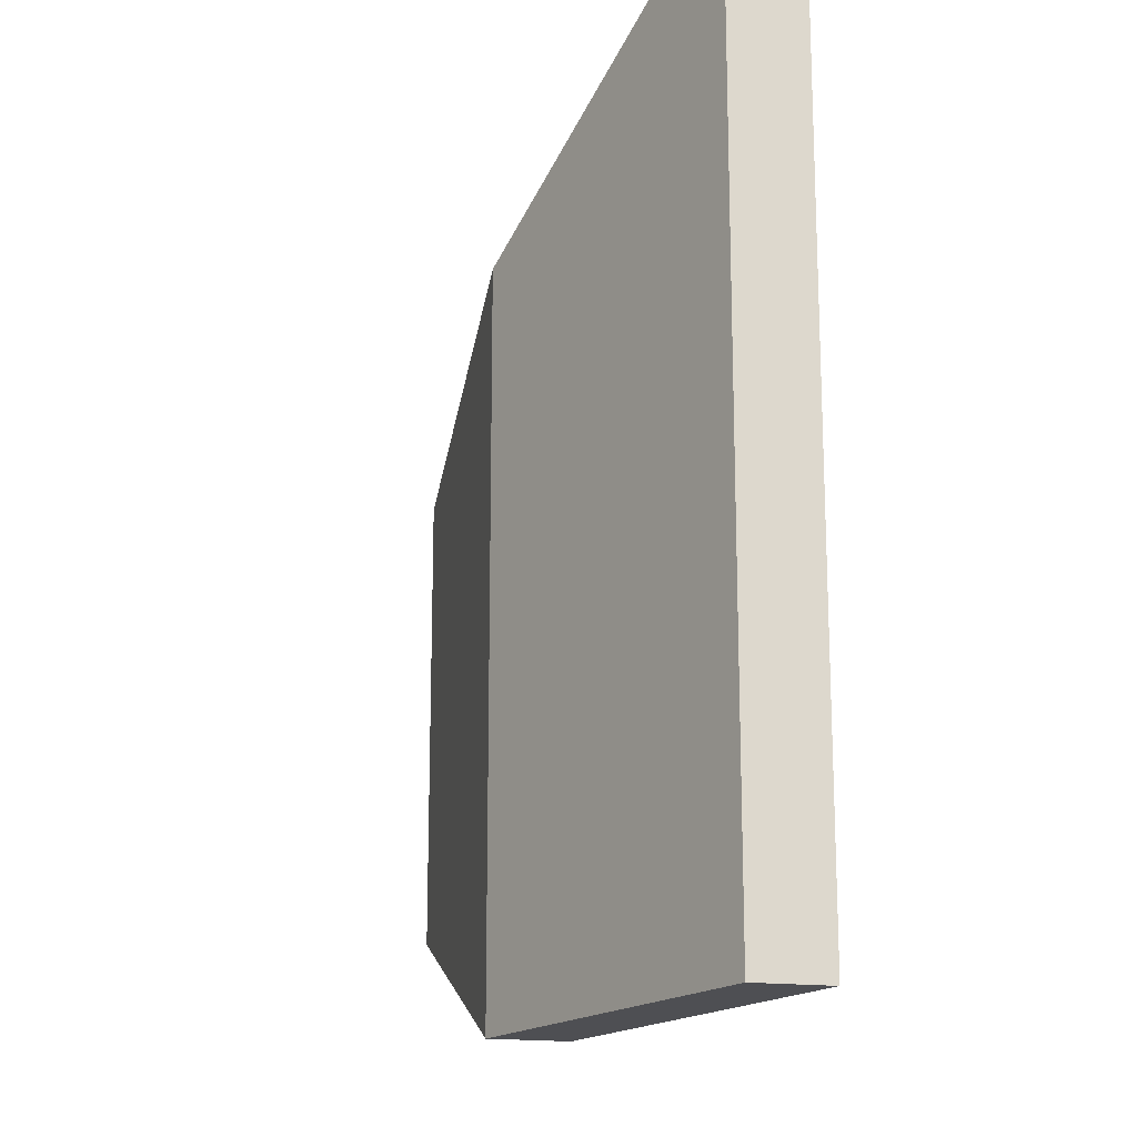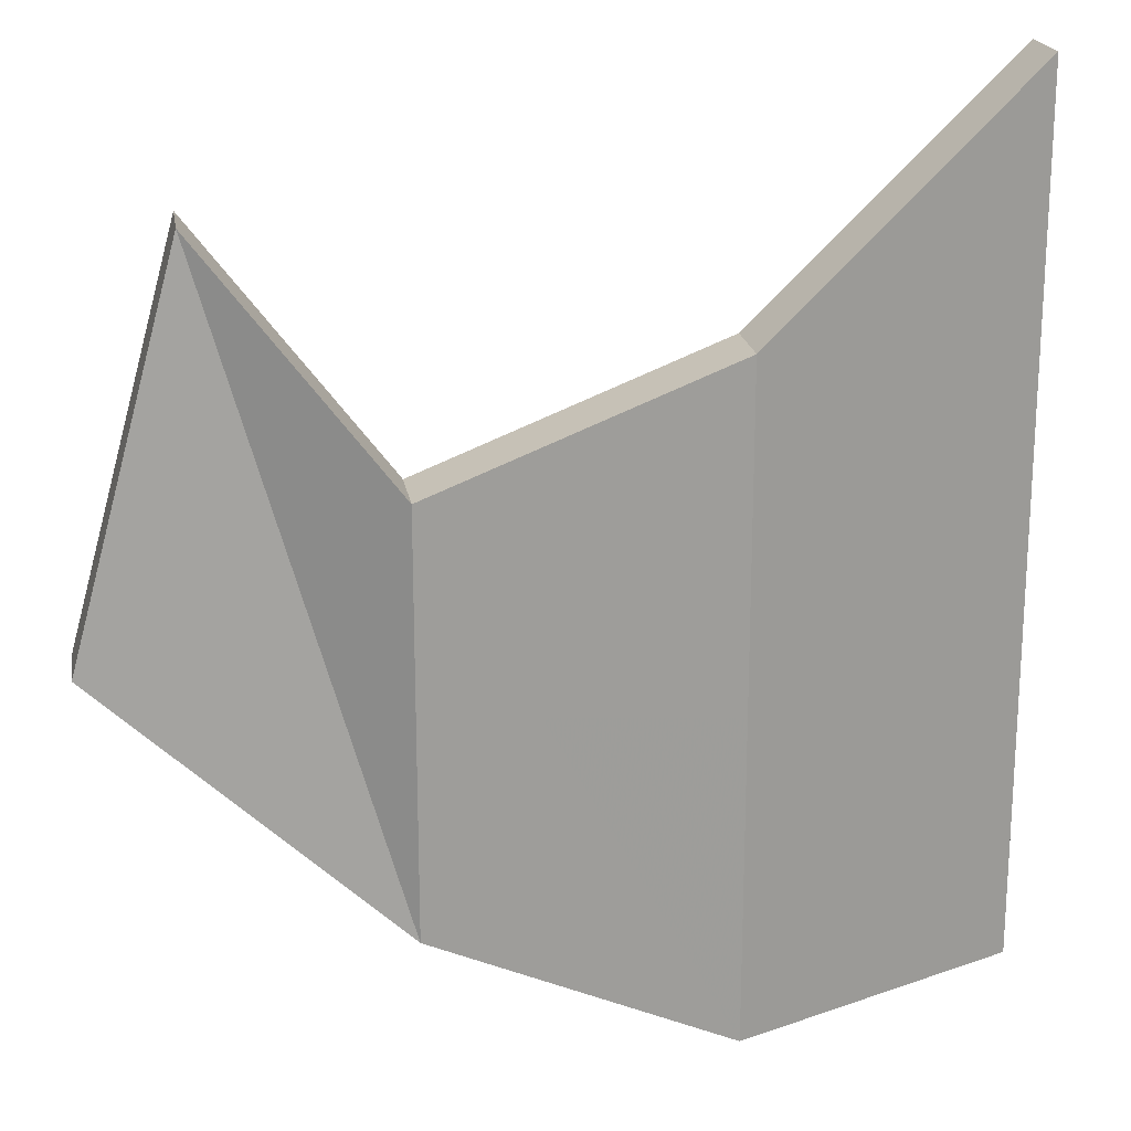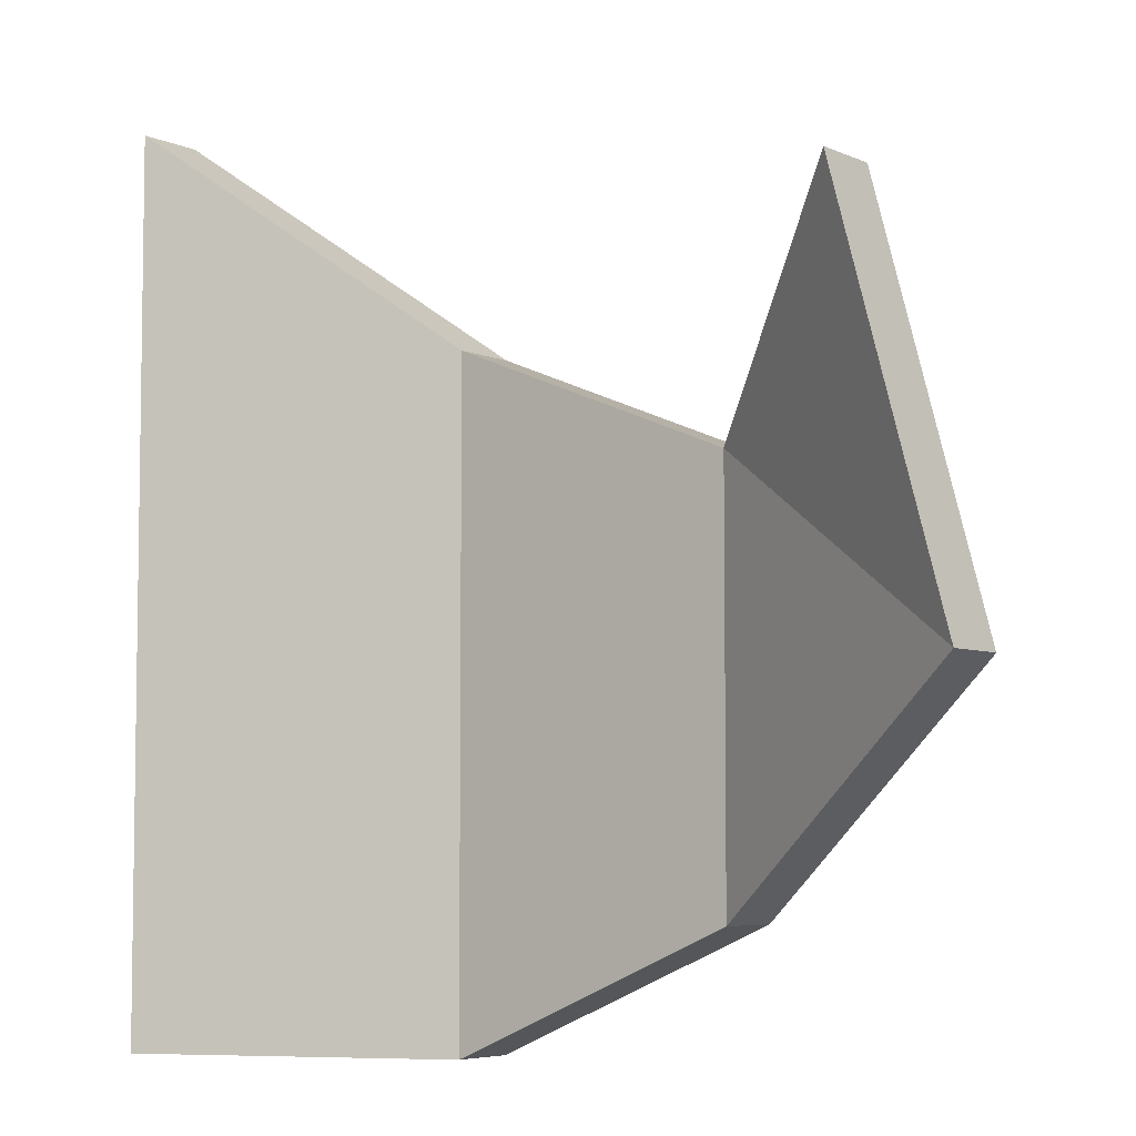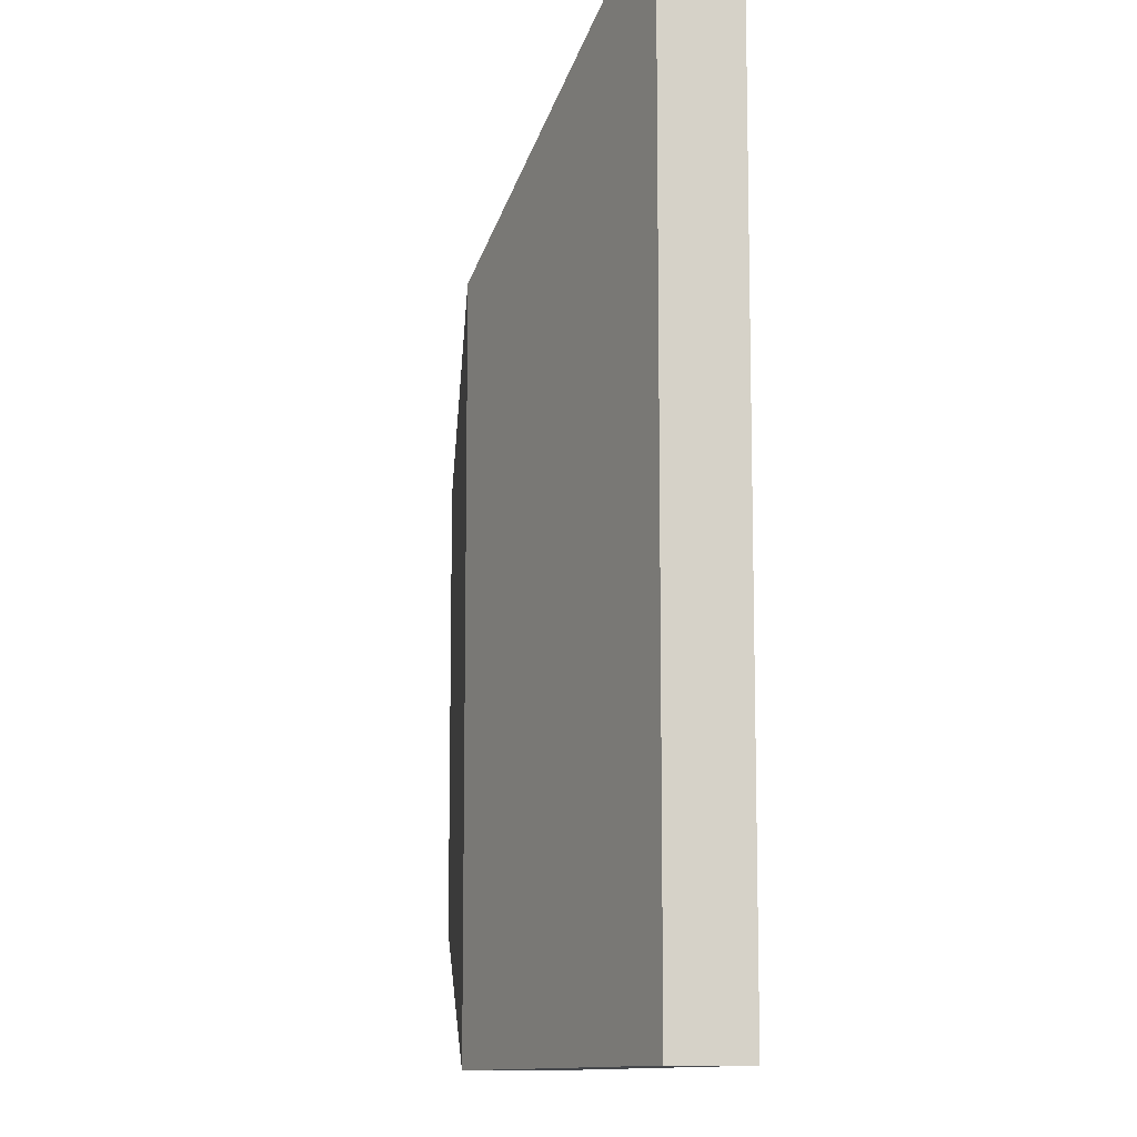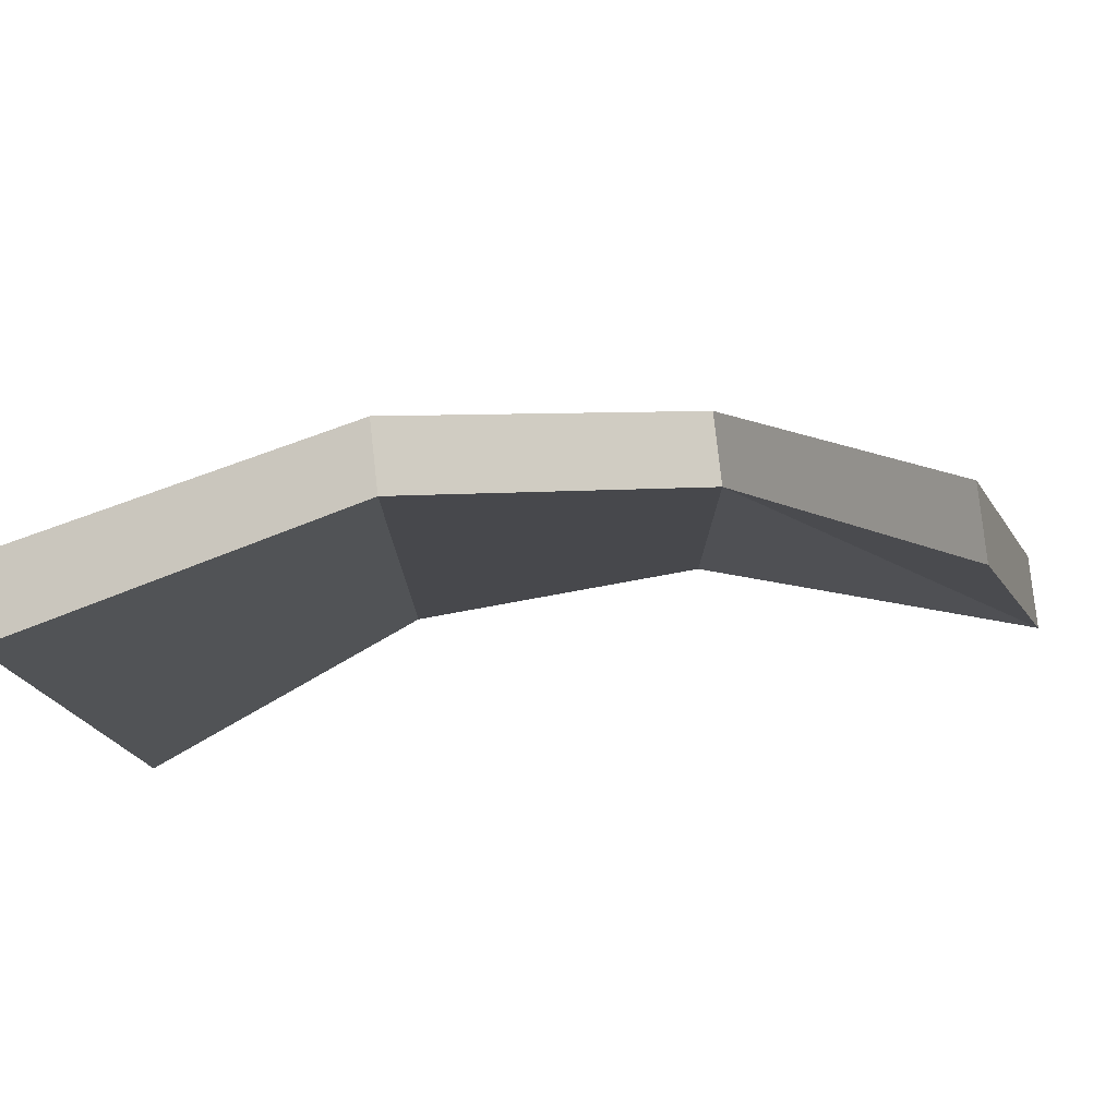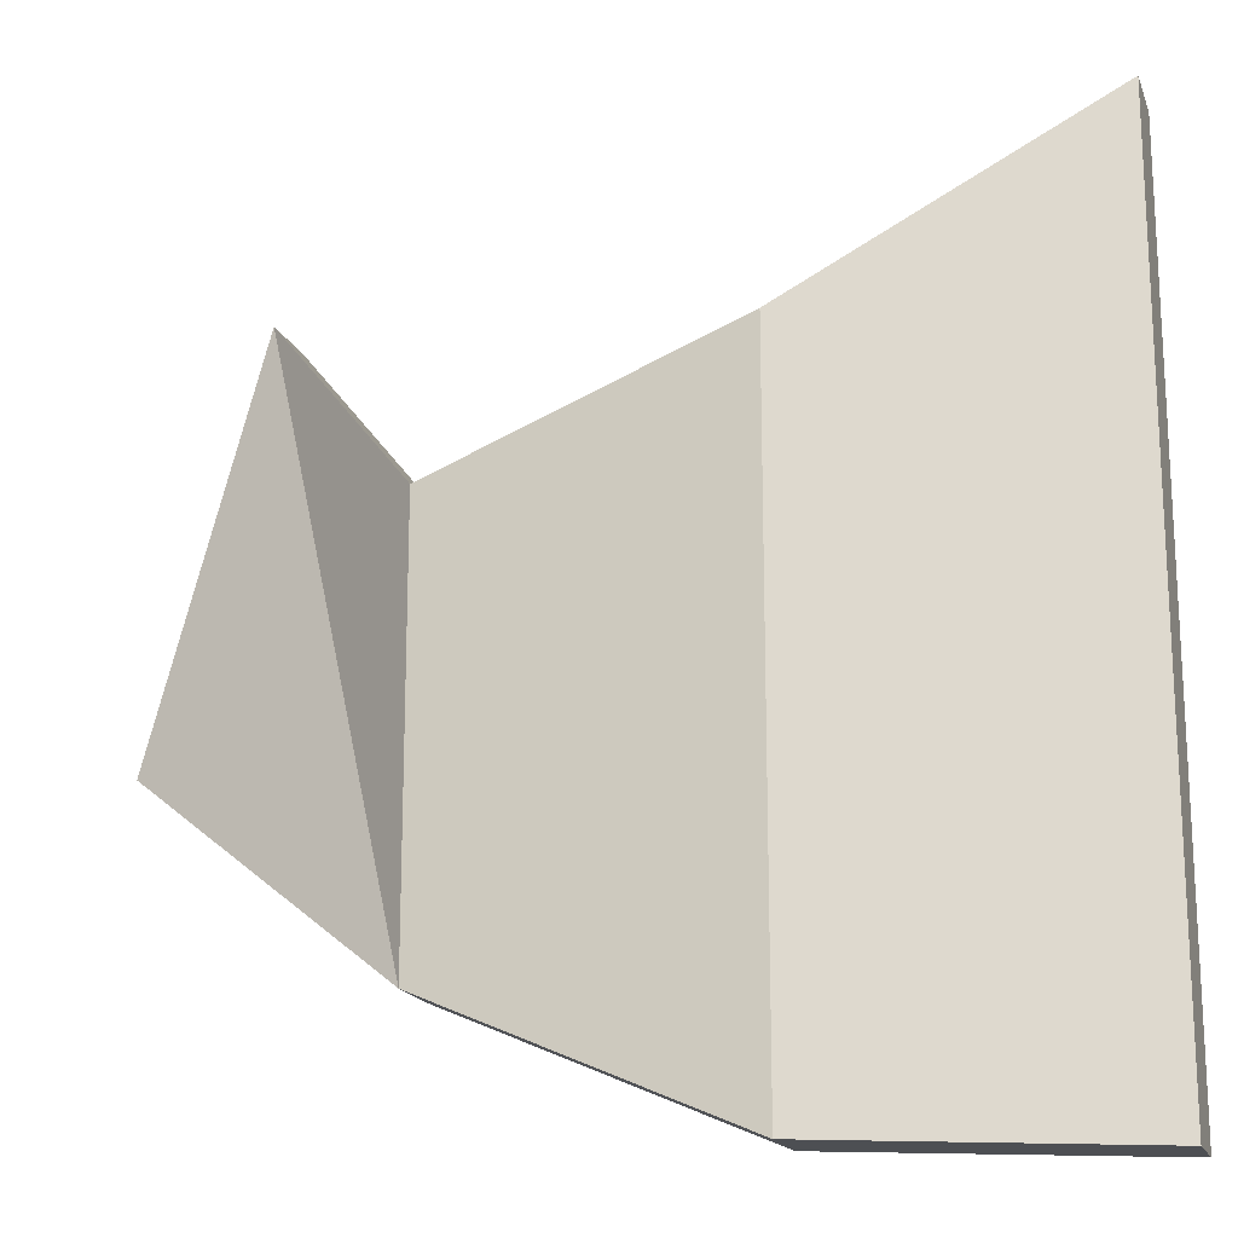
<metadata>
{"format":"obj","ext":"obj","renderer":"f3d","projection":"perspective","resolution":1024,"background":"white","views":[{"elev":-18.2,"azim":77.8,"up":"+Z"},{"elev":20.0,"azim":-9.3,"up":"+Z"},{"elev":-5.6,"azim":-143.1,"up":"+Z"},{"elev":-11.1,"azim":85.2,"up":"+Z"},{"elev":79.8,"azim":173.7,"up":"+Z"},{"elev":-17.7,"azim":17.0,"up":"+Z"}]}
</metadata>
<code>
v 1 0.07752 -1
v 1 0.07752 1
v -0.7469 0.07752 0.7083
v -1 0.07752 -0.2149
v 1 -0.07752 -1
v 1 -0.07752 1
v -0.7469 -0.07752 0.7083
v -1 -0.07752 -0.2149
v 0.3333 -0.2125 -1
v -0.3333 -0.2125 -0.7126
v 0.3333 -0.2125 0.4895
v -0.3333 -0.2125 0.2235
v 0.3333 -0.3675 -1
v -0.3333 -0.3675 -0.7126
v 0.3333 -0.3675 0.4895
v -0.3333 -0.3675 0.2235
f 1 5 6 2
f 3 7 8 4
f 9 1 2 11
f 11 12 10 9
f 12 3 4 10
f 5 13 15 6
f 13 14 16 15
f 14 8 7 16
f 6 15 11 2
f 15 16 12 11
f 16 7 3 12
f 1 9 13 5
f 9 10 14 13
f 10 4 8 14

</code>
